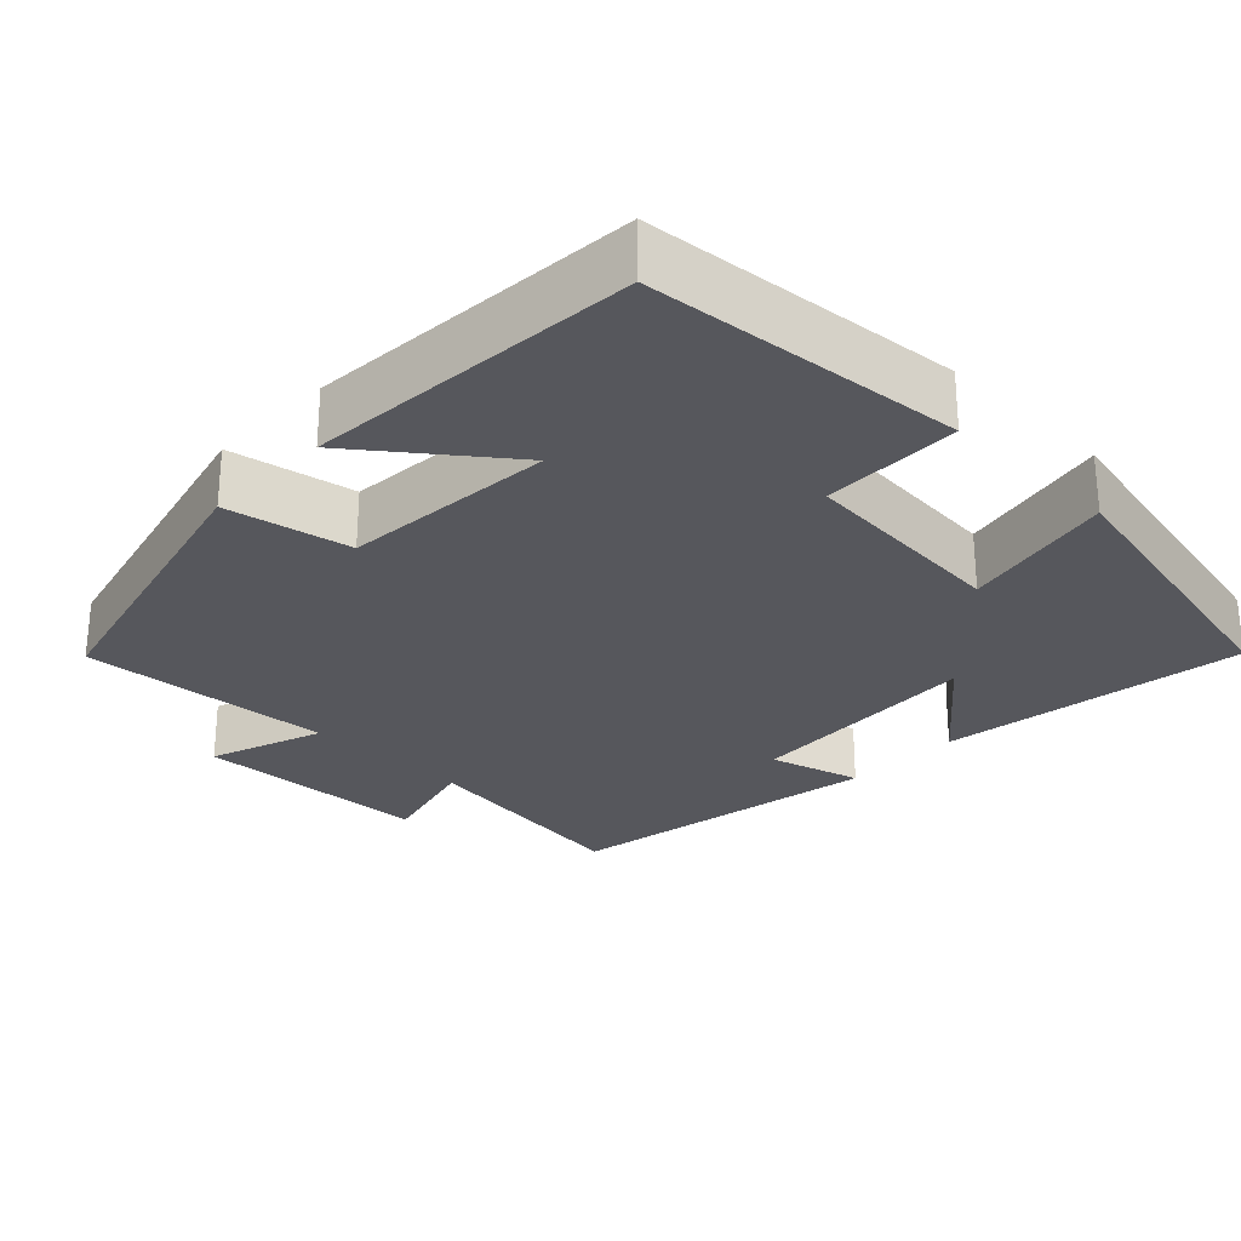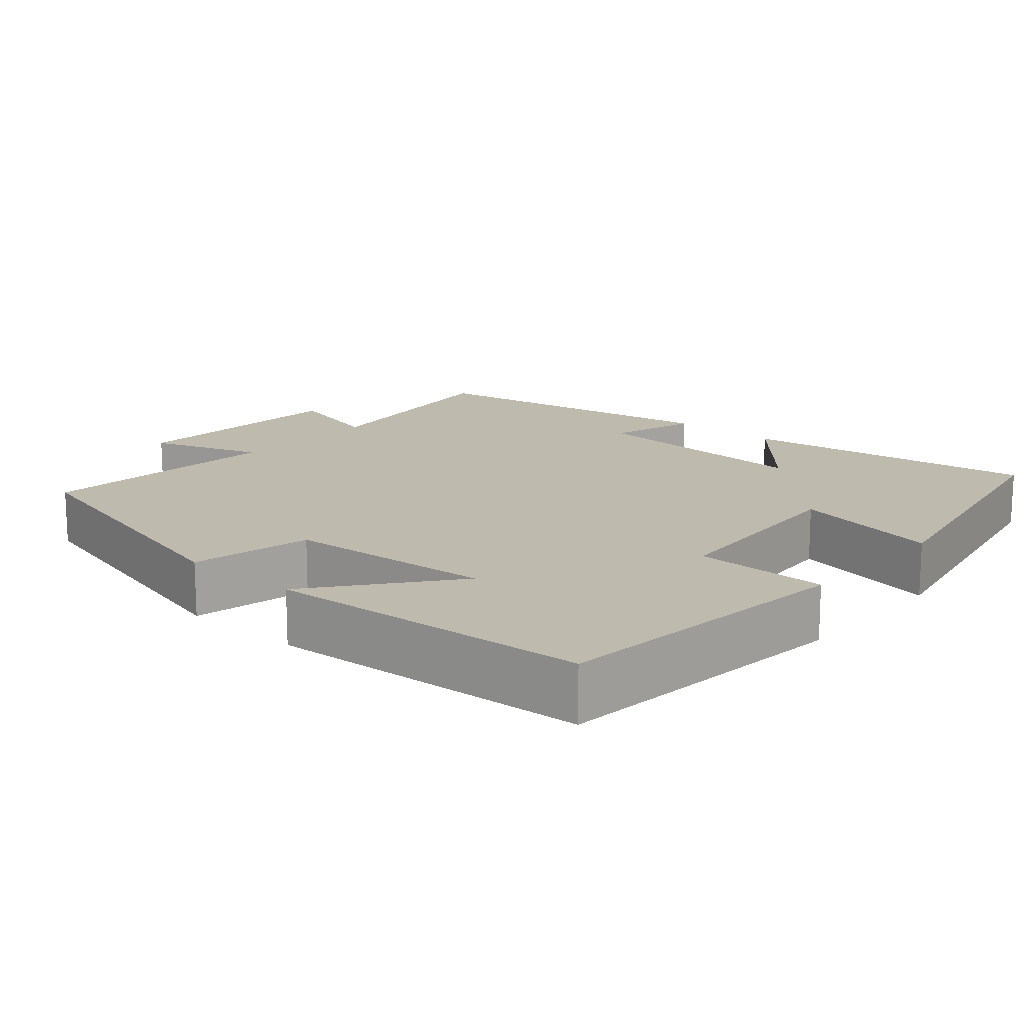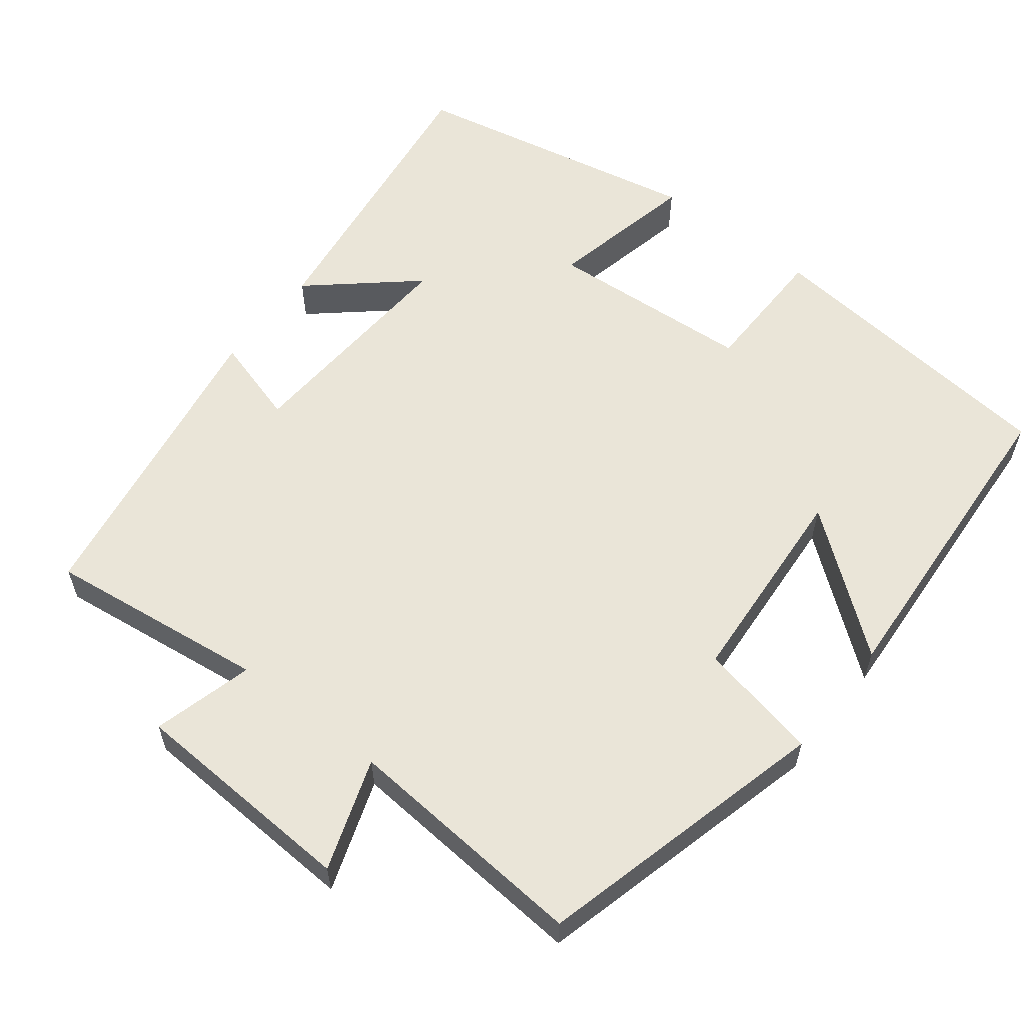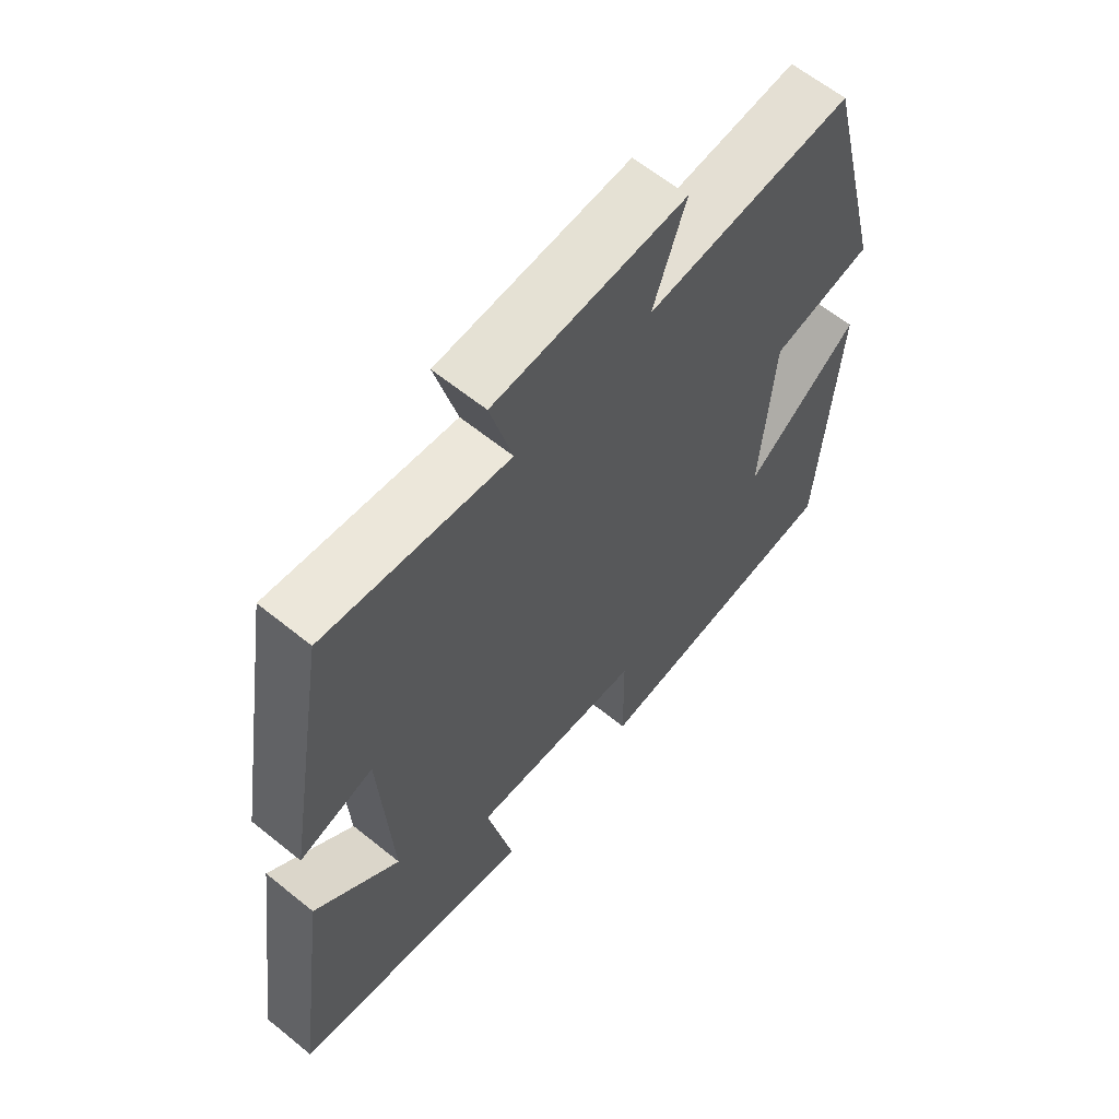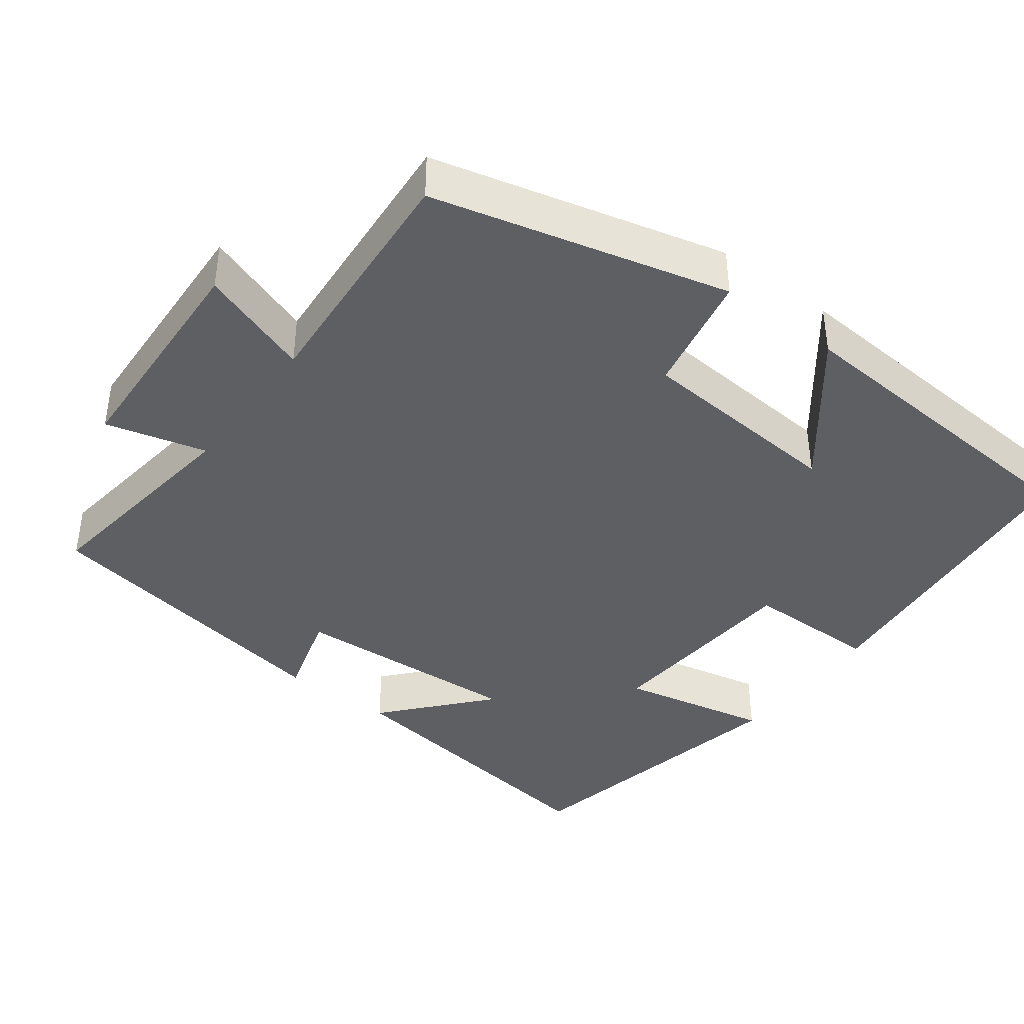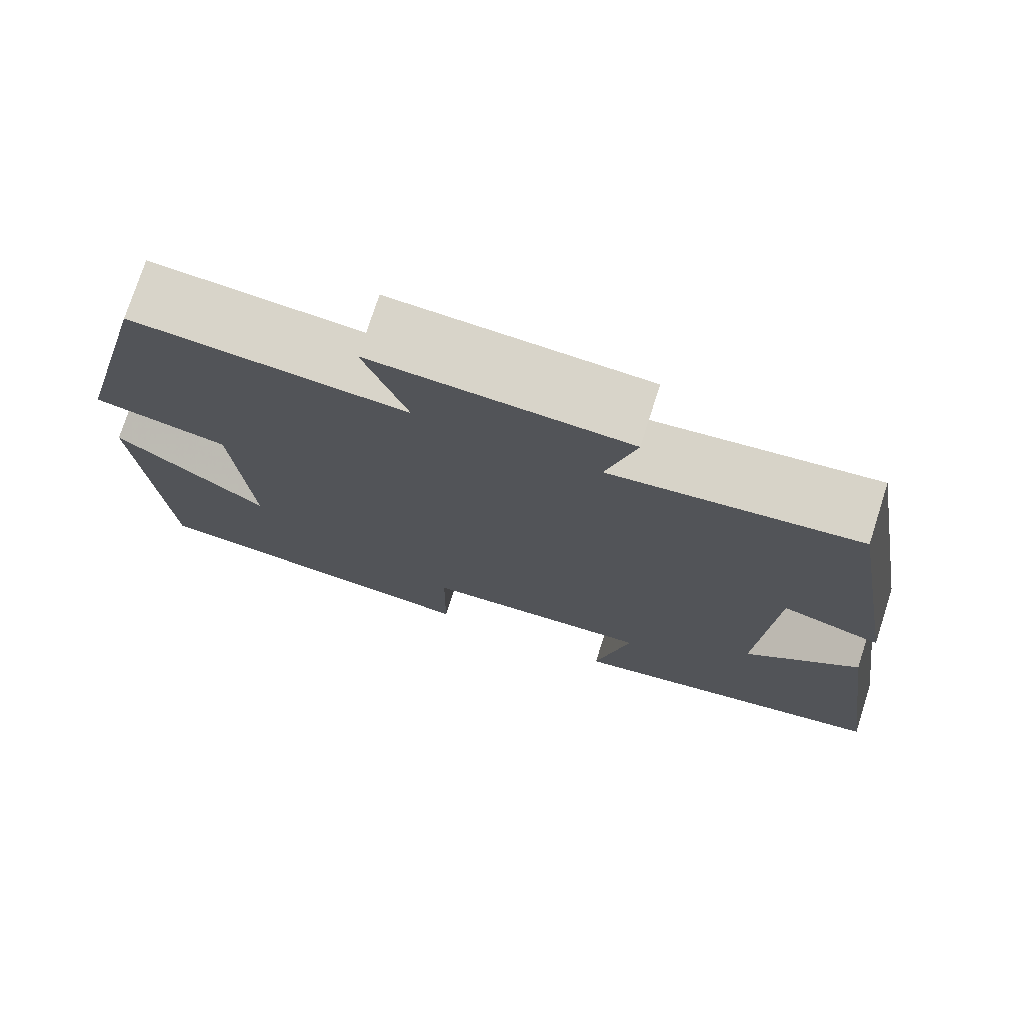
<metadata>
{"format":"obj","ext":"obj","renderer":"f3d","projection":"perspective","resolution":1024,"background":"white","views":[{"elev":-27.5,"azim":135.7,"up":"+Y"},{"elev":15.7,"azim":131.3,"up":"+Y"},{"elev":58.8,"azim":38.1,"up":"+Y"},{"elev":62.3,"azim":-50.6,"up":"+Z"},{"elev":-40.6,"azim":53.0,"up":"+Y"},{"elev":75.3,"azim":-162.2,"up":"+Z"}]}
</metadata>
<code>
v -0.554 0.07 -0.42
v -0.5 0.07 -0.026
v -0.365 0.07 -0.144
v -0.383 0.07 0.162
v -0.5 0.07 0.128
v -0.431 0.07 0.538
v -0.14 0.07 0.5
v -0.175 0.07 0.633
v 0.127 0.07 0.647
v 0.076 0.07 0.5
v 0.401 0.07 0.524
v 0.5 0.07 0.135
v 0.34 0.07 0.103
v 0.32 0.07 -0.171
v 0.5 0.07 -0.031
v 0.472 0.07 -0.46
v 0.064 0.07 -0.5
v 0.062 0.07 -0.323
v -0.21 0.07 -0.303
v -0.168 0.07 -0.5
v -0.554 0 -0.42
v -0.5 0 -0.026
v -0.365 0 -0.144
v -0.383 0 0.162
v -0.5 0 0.128
v -0.431 0 0.538
v -0.14 0 0.5
v -0.175 0 0.633
v 0.127 0 0.647
v 0.076 0 0.5
v 0.401 0 0.524
v 0.5 0 0.135
v 0.34 0 0.103
v 0.32 0 -0.171
v 0.5 0 -0.031
v 0.472 0 -0.46
v 0.064 0 -0.5
v 0.062 0 -0.323
v -0.21 0 -0.303
v -0.168 0 -0.5
f 19 20 1 2
f 16 17 18
f 14 15 16
f 14 16 18
f 13 14 18 19
f 10 11 12 13
f 7 8 9 10
f 7 10 13 19
f 4 5 6 7
f 3 4 7 19
f 2 3 19
f 22 21 40 39
f 38 37 36
f 36 35 34
f 38 36 34
f 39 38 34 33
f 33 32 31 30
f 30 29 28 27
f 39 33 30 27
f 27 26 25 24
f 39 27 24 23
f 39 23 22
f 1 21 22 2
f 2 22 23 3
f 3 23 24 4
f 4 24 25 5
f 5 25 26 6
f 6 26 27 7
f 7 27 28 8
f 8 28 29 9
f 9 29 30 10
f 10 30 31 11
f 11 31 32 12
f 12 32 33 13
f 13 33 34 14
f 14 34 35 15
f 15 35 36 16
f 16 36 37 17
f 17 37 38 18
f 18 38 39 19
f 19 39 40 20
f 20 40 21 1

</code>
